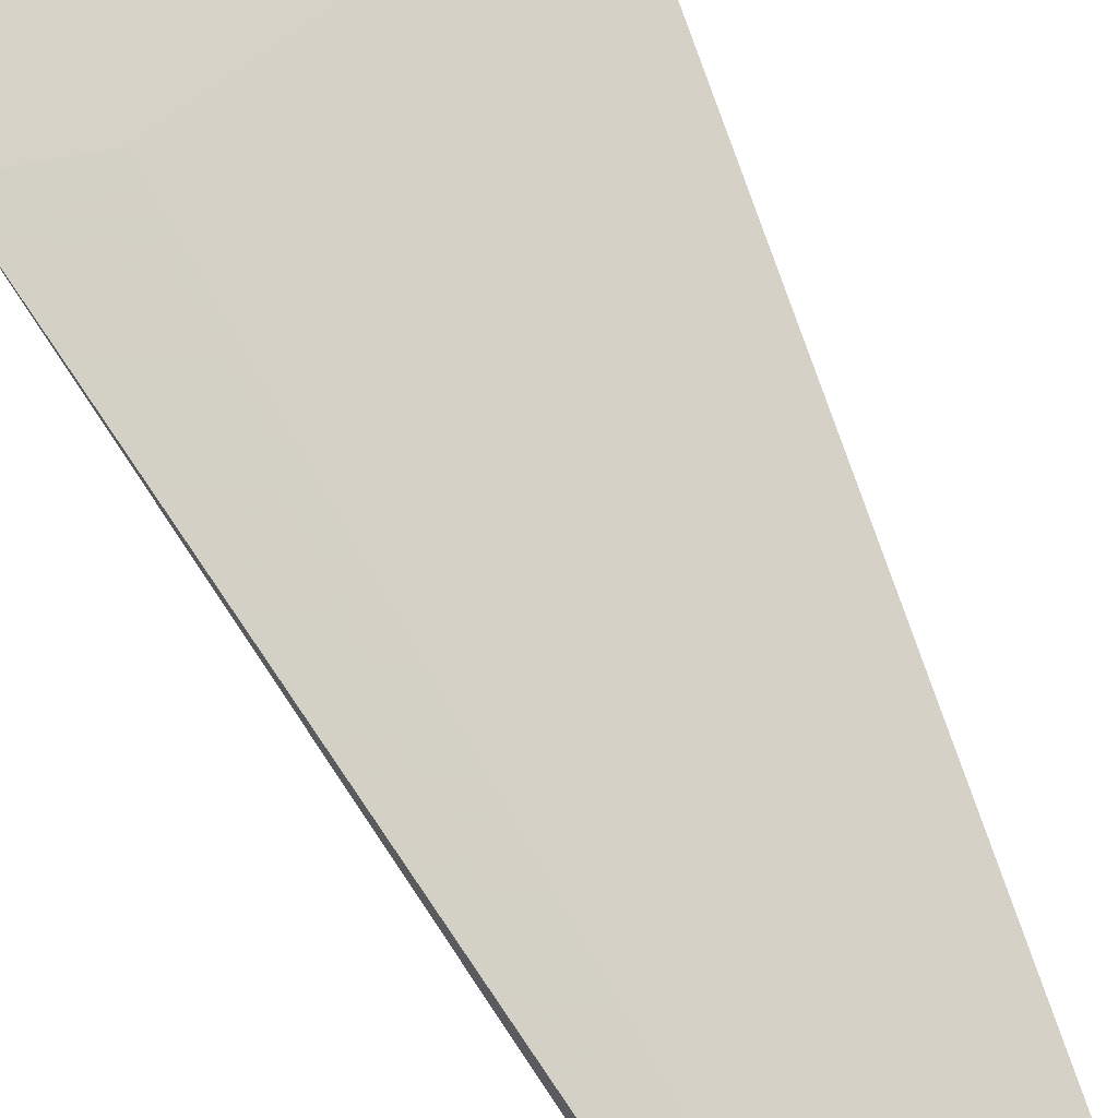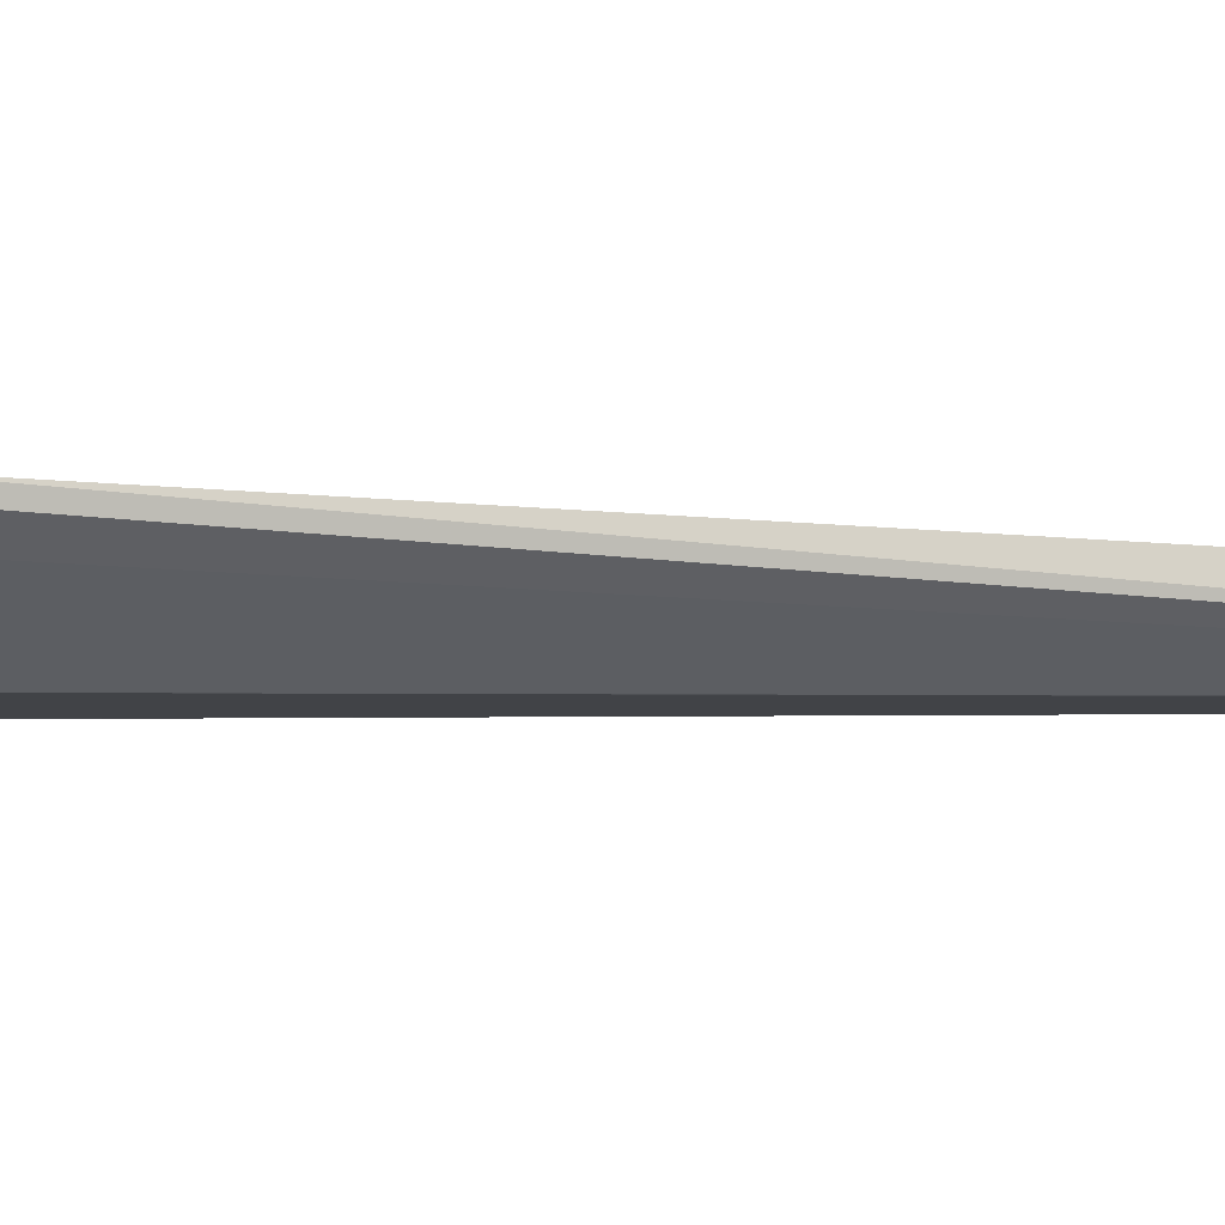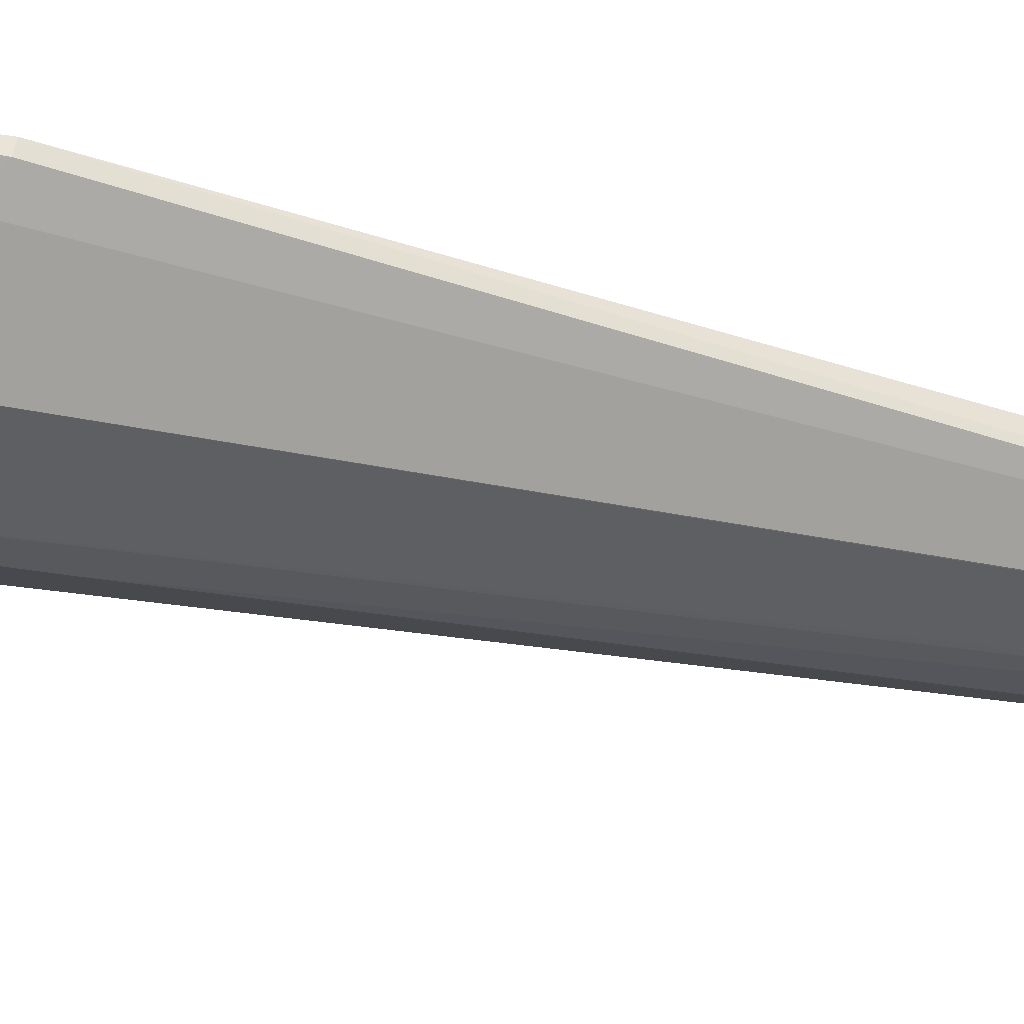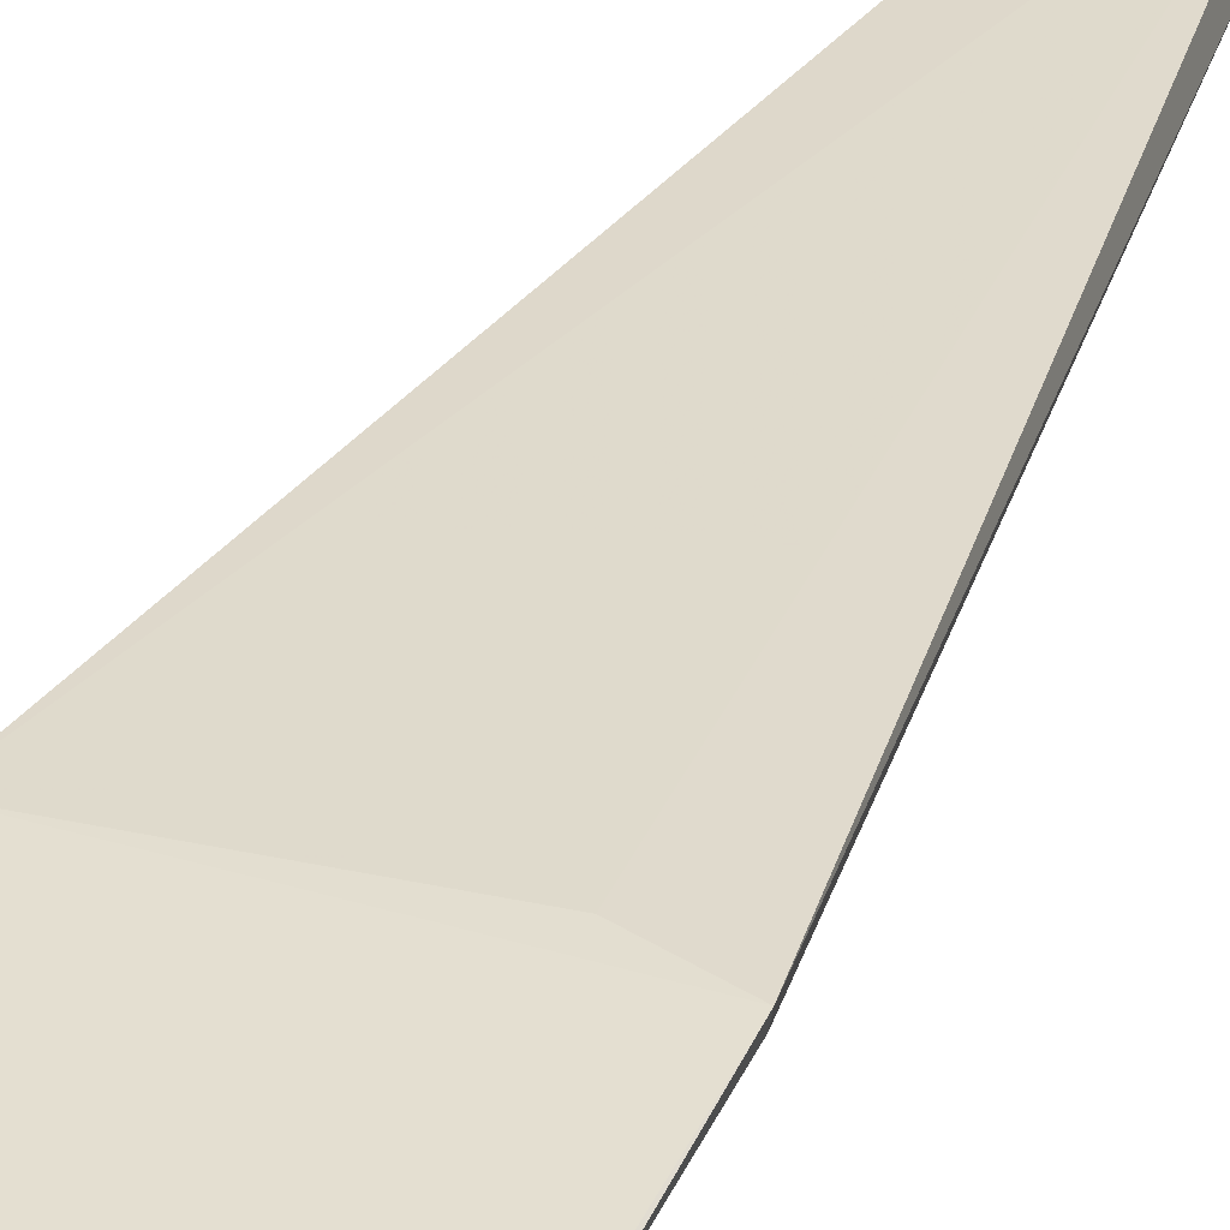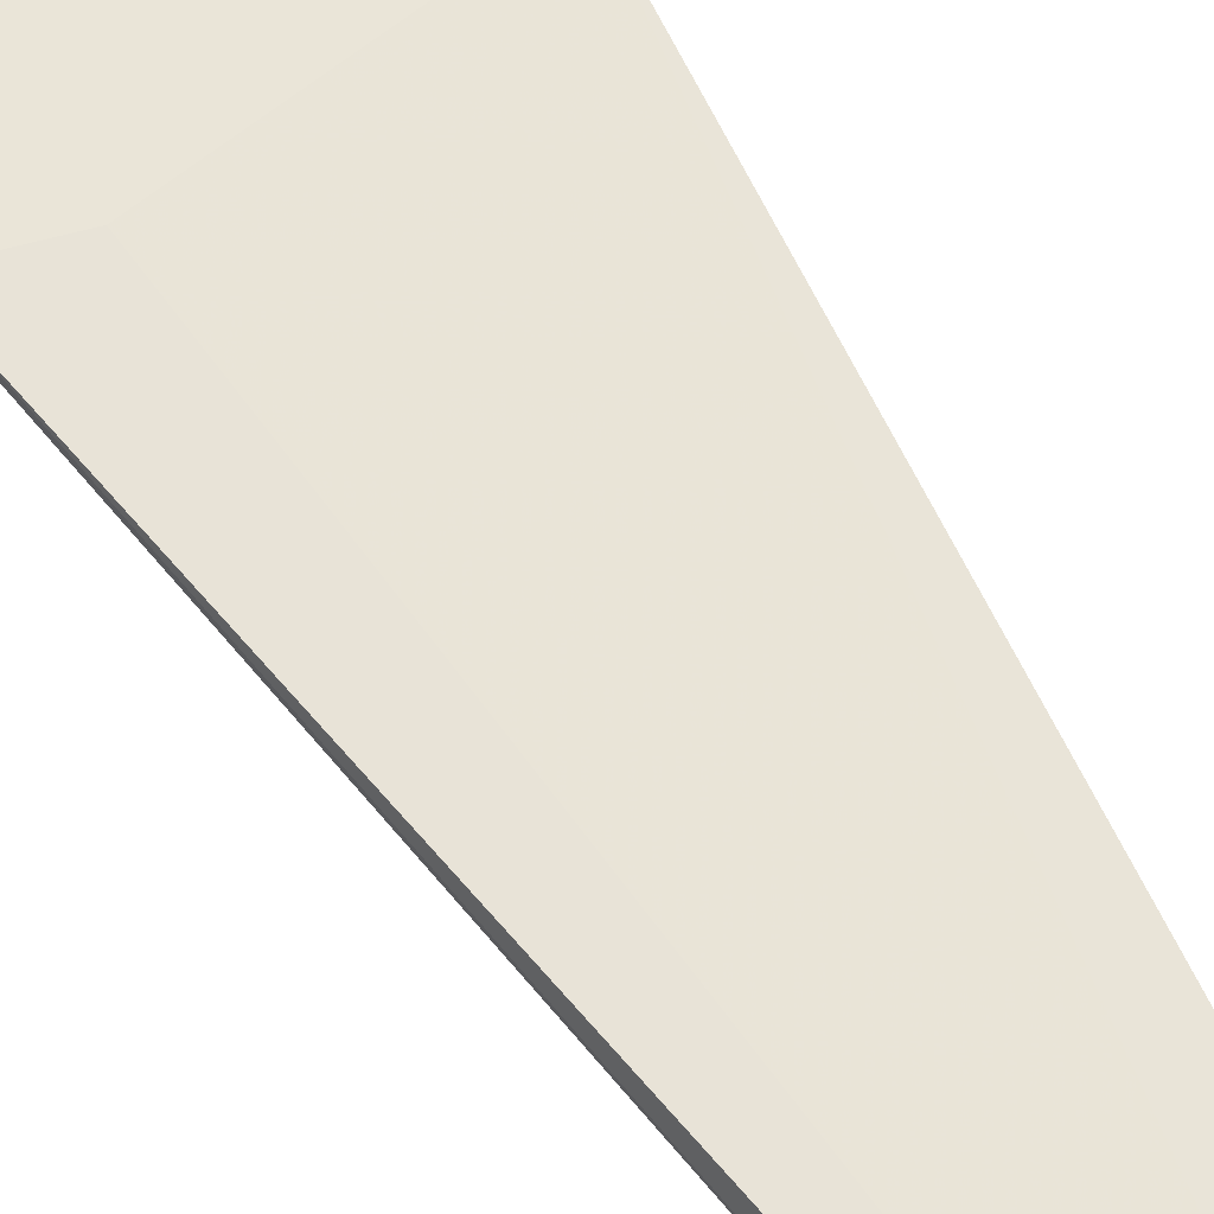
<metadata>
{"format":"obj","ext":"obj","renderer":"f3d","projection":"perspective","resolution":1024,"background":"white","views":[{"elev":75.7,"azim":-27.3,"up":"+Z"},{"elev":-5.5,"azim":-76.2,"up":"+Z"},{"elev":-37.7,"azim":-102.1,"up":"+Z"},{"elev":35.5,"azim":-158.4,"up":"+Z"},{"elev":57.4,"azim":-32.9,"up":"+Z"}]}
</metadata>
<code>
v 0.08581 0.1212 0.01807
v 0.06691 -0.1248 0.007052
v 0.07113 0.09152 0.006826
v 0.05249 0.09541 0.007127
v 0.03407 0.04579 0.01911
v 0.05831 -0.1235 0.002188
v 0.07961 0.1277 0.01722
v 0.07826 0.04488 0.01008
v 0.08983 0.04724 0.02054
v 0.06822 0.09524 0.006395
v 0.05311 -0.1196 0.002465
v 0.03813 0.1219 0.01861
v 0.08249 0.09623 0.01422
v 0.06702 -0.1248 0.003996
v 0.05465 -0.1247 0.007095
v 0.07035 0.03523 0.005958
v 0.04455 0.1278 0.01802
v 0.08539 0.1217 0.01768
v 0.03799 0.04902 0.01432
v 0.04979 0.06477 0.006363
v 0.08947 0.09203 0.01999
v 0.0346 0.1036 0.01872
v 0.08972 0.04733 0.01924
v 0.04723 0.04166 0.01938
v 0.05465 -0.1243 0.003688
v 0.04795 0.107 0.01118
v 0.0442 0.128 0.01856
v 0.03431 0.04615 0.01723
v 0.05779 -0.1087 0.002483
v 0.08938 0.09216 0.01932
v 0.03384 0.0922 0.01831
v 0.04138 0.1116 0.01464
v 0.05528 -0.1229 0.002334
v 0.03846 0.1219 0.01814
v 0.07972 0.1274 0.01788
v 0.0531 -0.1084 0.002652
v 0.04521 0.09579 0.01084
v 0.03464 0.1038 0.01867
f 13 8 3
f 14 9 2
f 15 2 9
f 15 5 11
f 15 14 2
f 16 10 3
f 16 6 10
f 16 14 6
f 16 3 8
f 16 8 14
f 17 10 4
f 17 7 10
f 18 10 7
f 18 7 1
f 18 3 10
f 18 13 3
f 20 4 10
f 20 11 19
f 21 12 9
f 22 5 9
f 22 9 12
f 23 14 8
f 23 9 14
f 23 21 9
f 24 15 9
f 24 9 5
f 24 5 15
f 25 15 11
f 25 6 14
f 25 14 15
f 26 17 4
f 27 7 17
f 27 12 21
f 28 19 11
f 28 11 5
f 29 20 10
f 29 10 6
f 30 18 1
f 30 1 21
f 30 13 18
f 30 21 23
f 30 23 8
f 30 8 13
f 31 20 19
f 31 19 28
f 31 28 5
f 31 5 22
f 32 26 4
f 33 25 11
f 33 11 6
f 33 6 25
f 34 27 17
f 34 12 27
f 34 17 26
f 34 26 32
f 35 1 7
f 35 7 27
f 35 27 21
f 35 21 1
f 36 11 20
f 36 20 29
f 36 29 6
f 36 6 11
f 37 32 4
f 37 4 20
f 37 20 31
f 37 31 32
f 38 32 31
f 38 31 22
f 38 34 32
f 38 22 12
f 38 12 34

</code>
